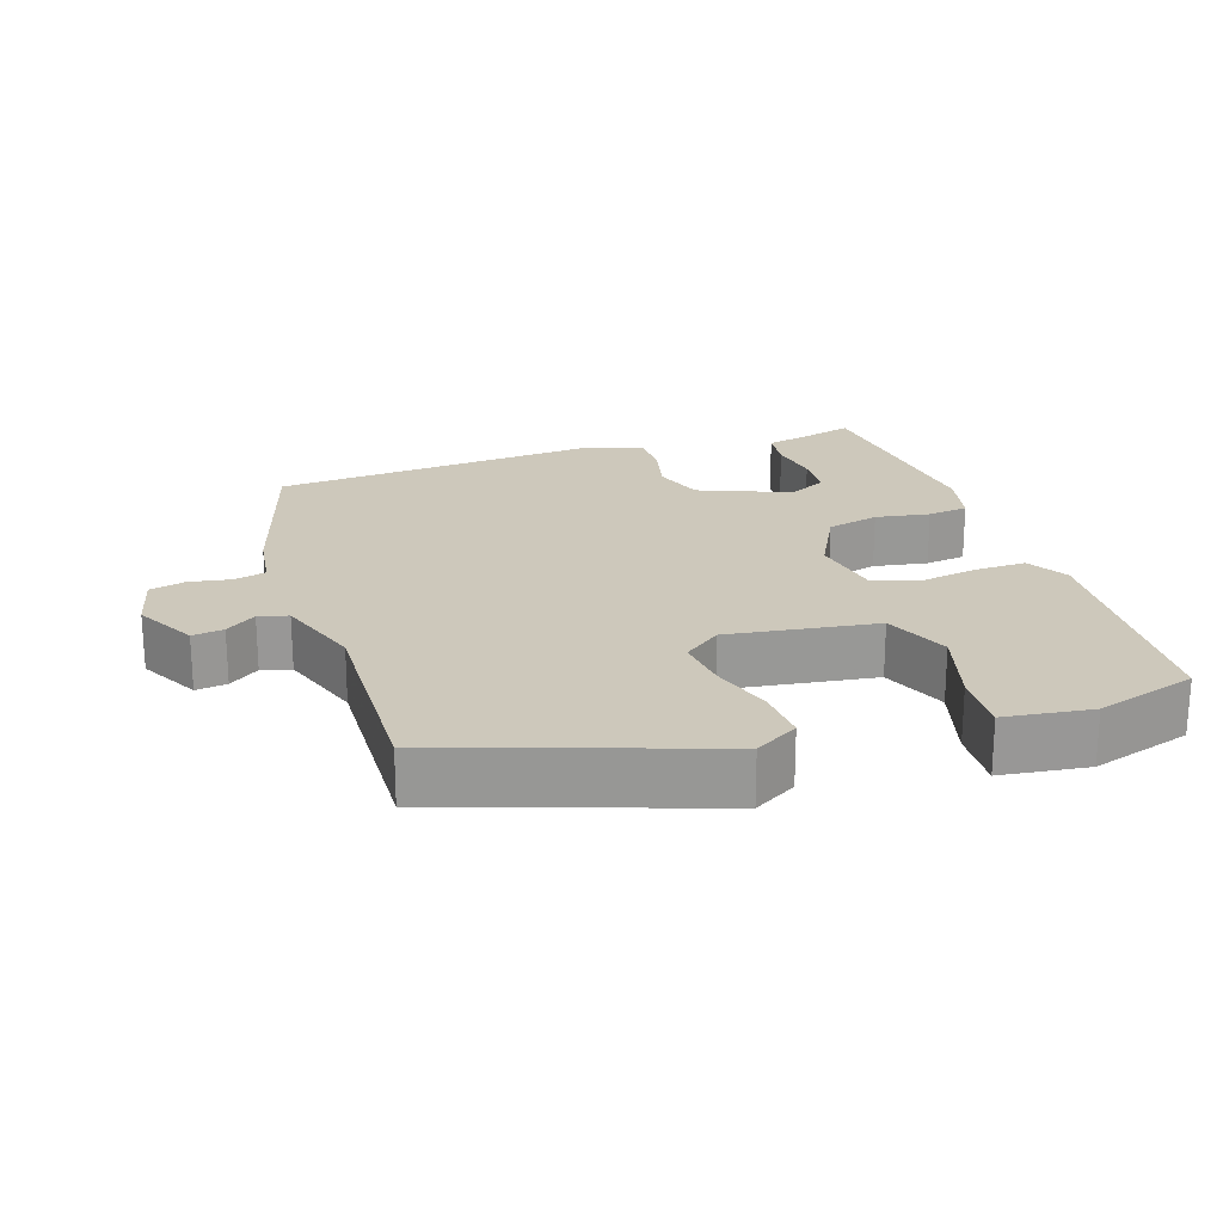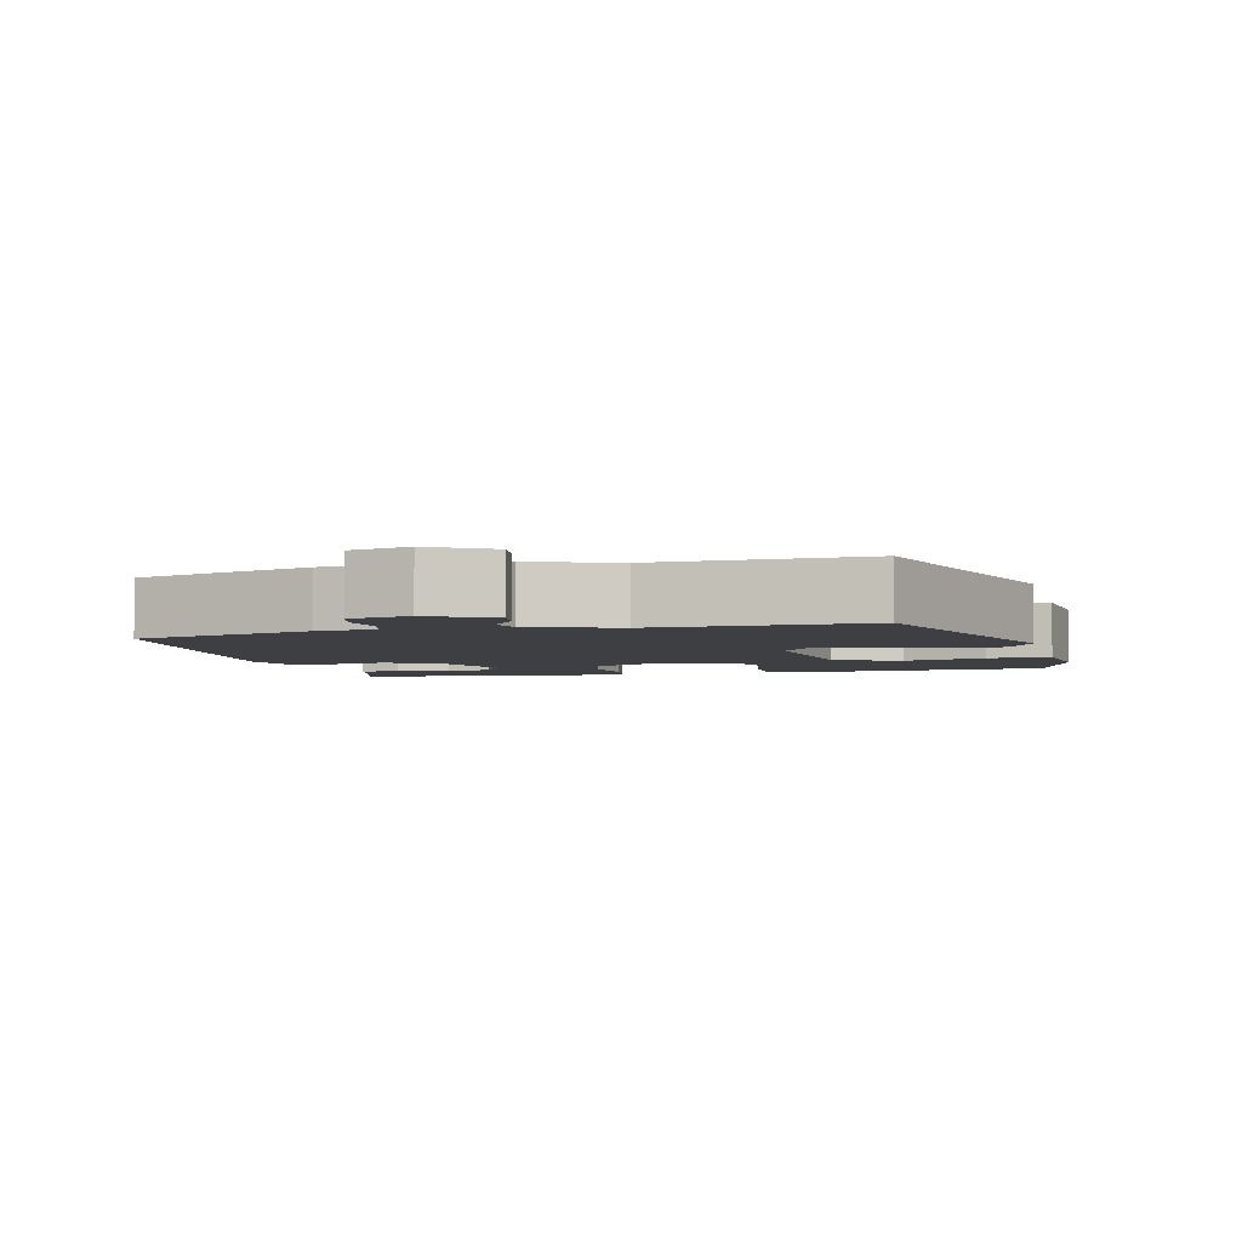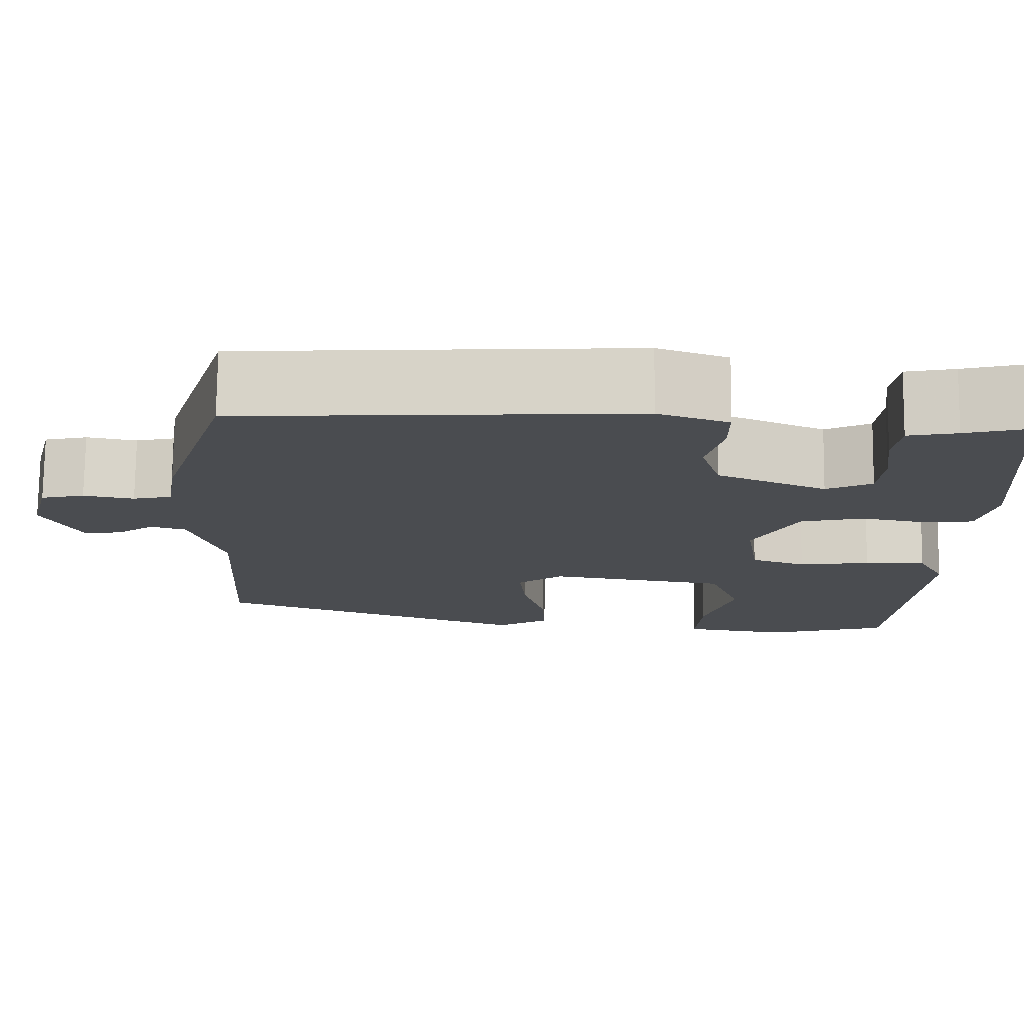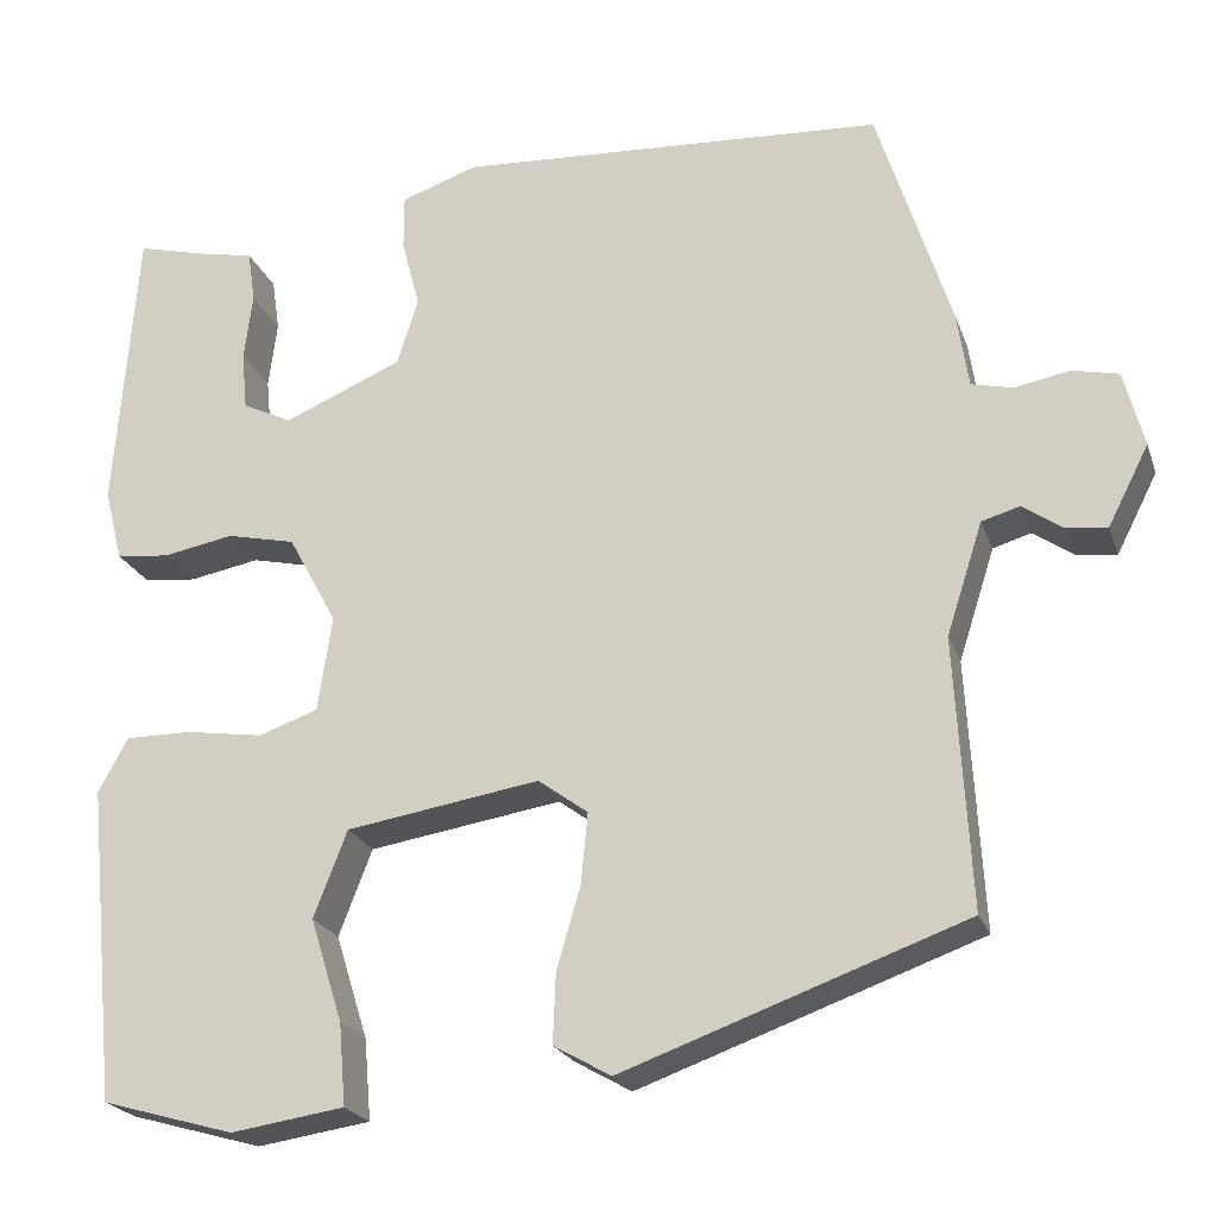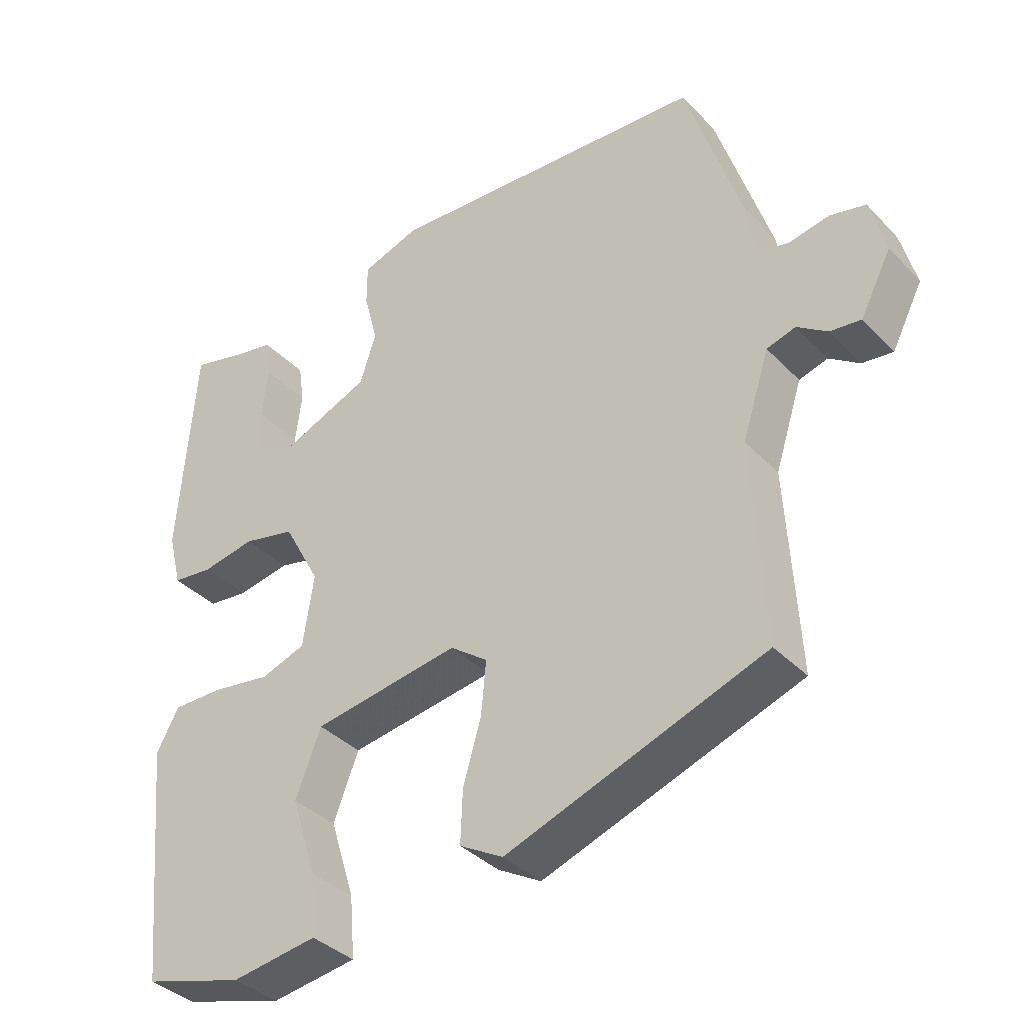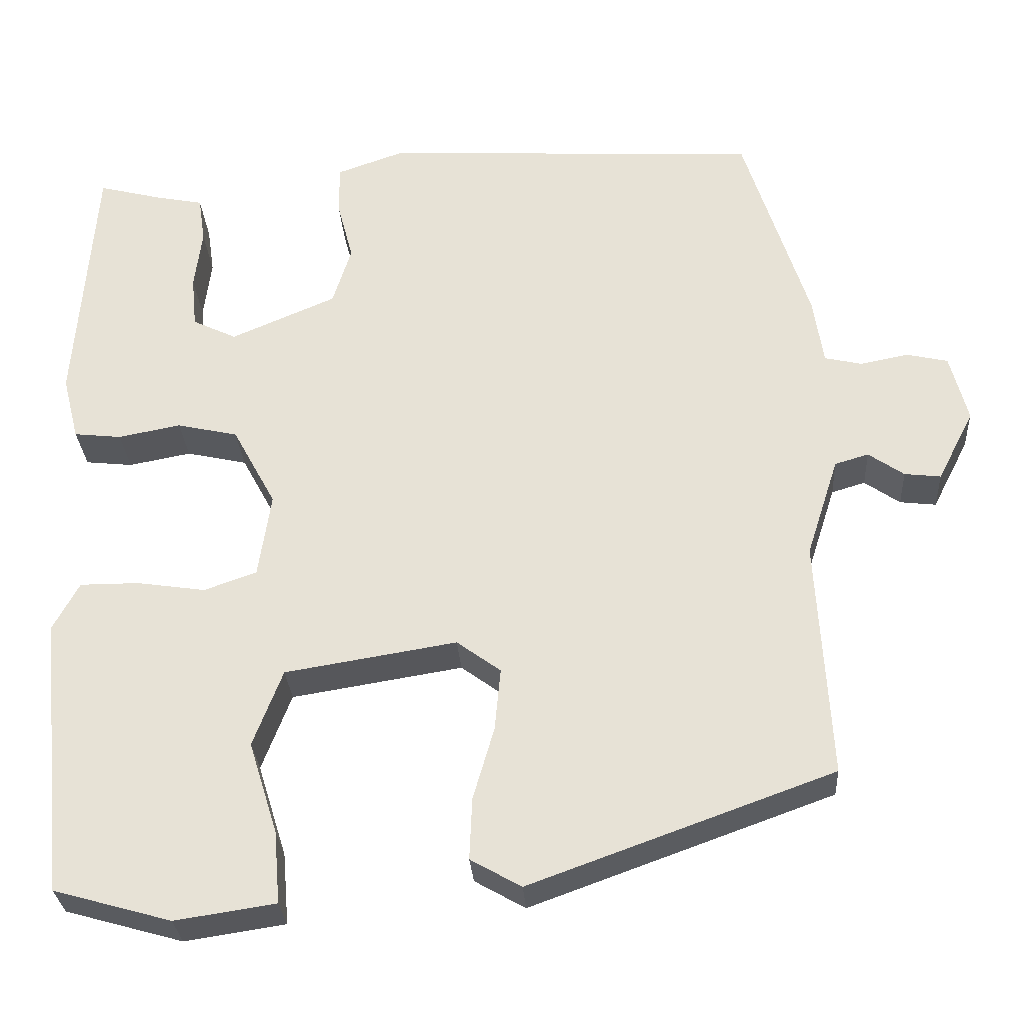
<metadata>
{"format":"obj","ext":"obj","renderer":"f3d","projection":"perspective","resolution":1024,"background":"white","views":[{"elev":21.9,"azim":160.5,"up":"+Y"},{"elev":-4.3,"azim":101.7,"up":"+Y"},{"elev":75.2,"azim":-179.4,"up":"+Z"},{"elev":-22.0,"azim":16.6,"up":"+Z"},{"elev":-36.7,"azim":37.5,"up":"+Z"},{"elev":-28.9,"azim":3.6,"up":"+Z"}]}
</metadata>
<code>
v 0.398 0.07 0.526
v 0.475 0.07 0.286
v 0.487 0.07 0.207
v 0.531 0.07 0.197
v 0.588 0.07 0.208
v 0.637 0.07 0.197
v 0.658 0.07 0.117
v 0.615 0.07 0.033
v 0.572 0.07 0.038
v 0.53 0.07 0.067
v 0.49 0.07 0.055
v 0.452 0.07 -0.063
v 0.468 0.07 -0.346
v 0.109 0.07 -0.476
v 0.049 0.07 -0.442
v 0.052 0.07 -0.369
v 0.077 0.07 -0.283
v 0.084 0.07 -0.209
v 0.032 0.07 -0.171
v -0.171 0.07 -0.204
v -0.206 0.07 -0.295
v -0.172 0.07 -0.404
v -0.165 0.07 -0.489
v -0.284 0.07 -0.507
v -0.423 0.07 -0.468
v -0.455 0.07 -0.137
v -0.424 0.07 -0.08
v -0.354 0.07 -0.08
v -0.273 0.07 -0.092
v -0.211 0.07 -0.07
v -0.196 0.07 0.03
v -0.247 0.07 0.124
v -0.319 0.07 0.14
v -0.393 0.07 0.126
v -0.449 0.07 0.132
v -0.468 0.07 0.208
v -0.445 0.07 0.511
v -0.37 0.07 0.492
v -0.314 0.07 0.481
v -0.306 0.07 0.426
v -0.315 0.07 0.355
v -0.309 0.07 0.294
v -0.257 0.07 0.269
v -0.133 0.07 0.322
v -0.111 0.07 0.392
v -0.13 0.07 0.464
v -0.13 0.07 0.522
v -0.05 0.07 0.55
v 0.398 0 0.526
v 0.475 0 0.286
v 0.487 0 0.207
v 0.531 0 0.197
v 0.588 0 0.208
v 0.637 0 0.197
v 0.658 0 0.117
v 0.615 0 0.033
v 0.572 0 0.038
v 0.53 0 0.067
v 0.49 0 0.055
v 0.452 0 -0.063
v 0.468 0 -0.346
v 0.109 0 -0.476
v 0.049 0 -0.442
v 0.052 0 -0.369
v 0.077 0 -0.283
v 0.084 0 -0.209
v 0.032 0 -0.171
v -0.171 0 -0.204
v -0.206 0 -0.295
v -0.172 0 -0.404
v -0.165 0 -0.489
v -0.284 0 -0.507
v -0.423 0 -0.468
v -0.455 0 -0.137
v -0.424 0 -0.08
v -0.354 0 -0.08
v -0.273 0 -0.092
v -0.211 0 -0.07
v -0.196 0 0.03
v -0.247 0 0.124
v -0.319 0 0.14
v -0.393 0 0.126
v -0.449 0 0.132
v -0.468 0 0.208
v -0.445 0 0.511
v -0.37 0 0.492
v -0.314 0 0.481
v -0.306 0 0.426
v -0.315 0 0.355
v -0.309 0 0.294
v -0.257 0 0.269
v -0.133 0 0.322
v -0.111 0 0.392
v -0.13 0 0.464
v -0.13 0 0.522
v -0.05 0 0.55
f 45 46 47 48
f 44 45 48 1
f 43 44 1 2
f 38 39 40 41
f 38 41 42
f 37 38 42
f 36 37 42
f 33 34 35 36
f 32 33 36 42
f 31 32 42 43
f 26 27 28 29
f 24 25 26 29
f 24 29 30
f 21 22 23 24
f 21 24 30
f 20 21 30 31
f 14 15 16 17
f 12 13 14 17
f 11 12 17 18
f 7 8 9 10
f 7 10 11
f 4 5 6 7
f 3 4 7 11
f 31 43 2 3
f 19 20 31 3
f 3 11 18 19
f 96 95 94 93
f 49 96 93 92
f 50 49 92 91
f 89 88 87 86
f 90 89 86
f 90 86 85
f 90 85 84
f 84 83 82 81
f 90 84 81 80
f 91 90 80 79
f 77 76 75 74
f 77 74 73 72
f 78 77 72
f 72 71 70 69
f 78 72 69
f 79 78 69 68
f 65 64 63 62
f 65 62 61 60
f 66 65 60 59
f 58 57 56 55
f 59 58 55
f 55 54 53 52
f 59 55 52 51
f 51 50 91 79
f 51 79 68 67
f 67 66 59 51
f 1 49 50 2
f 2 50 51 3
f 3 51 52 4
f 4 52 53 5
f 5 53 54 6
f 6 54 55 7
f 7 55 56 8
f 8 56 57 9
f 9 57 58 10
f 10 58 59 11
f 11 59 60 12
f 12 60 61 13
f 13 61 62 14
f 14 62 63 15
f 15 63 64 16
f 16 64 65 17
f 17 65 66 18
f 18 66 67 19
f 19 67 68 20
f 20 68 69 21
f 21 69 70 22
f 22 70 71 23
f 23 71 72 24
f 24 72 73 25
f 25 73 74 26
f 26 74 75 27
f 27 75 76 28
f 28 76 77 29
f 29 77 78 30
f 30 78 79 31
f 31 79 80 32
f 32 80 81 33
f 33 81 82 34
f 34 82 83 35
f 35 83 84 36
f 36 84 85 37
f 37 85 86 38
f 38 86 87 39
f 39 87 88 40
f 40 88 89 41
f 41 89 90 42
f 42 90 91 43
f 43 91 92 44
f 44 92 93 45
f 45 93 94 46
f 46 94 95 47
f 47 95 96 48
f 48 96 49 1

</code>
